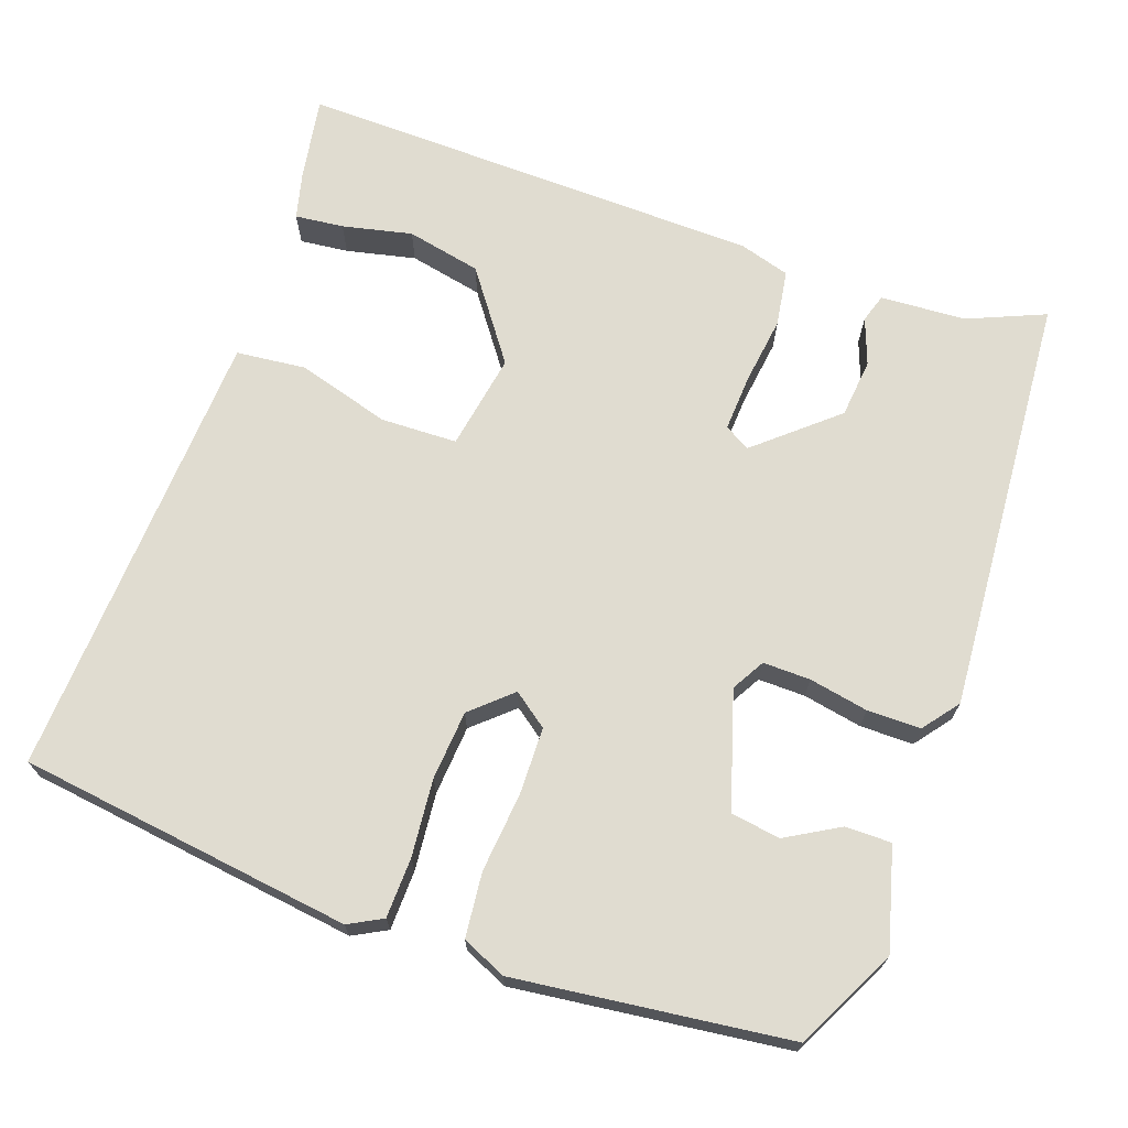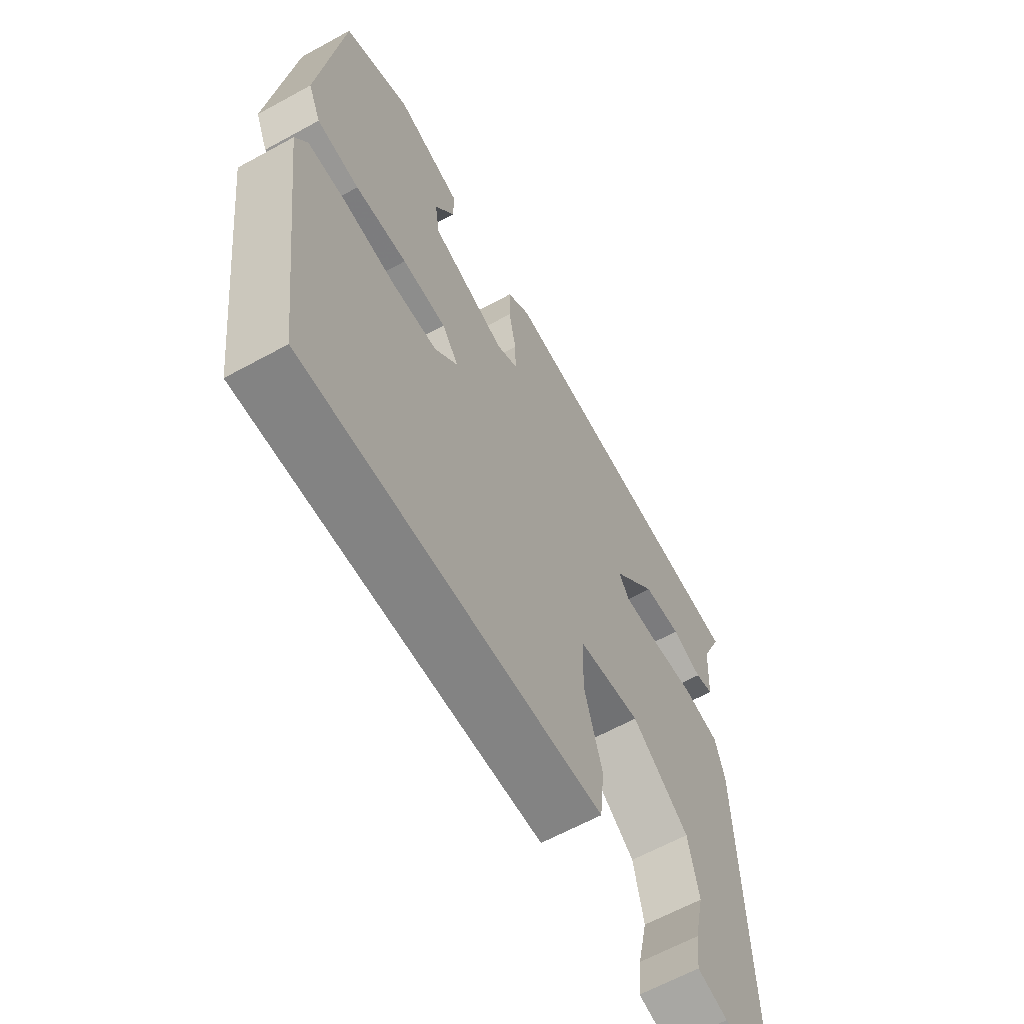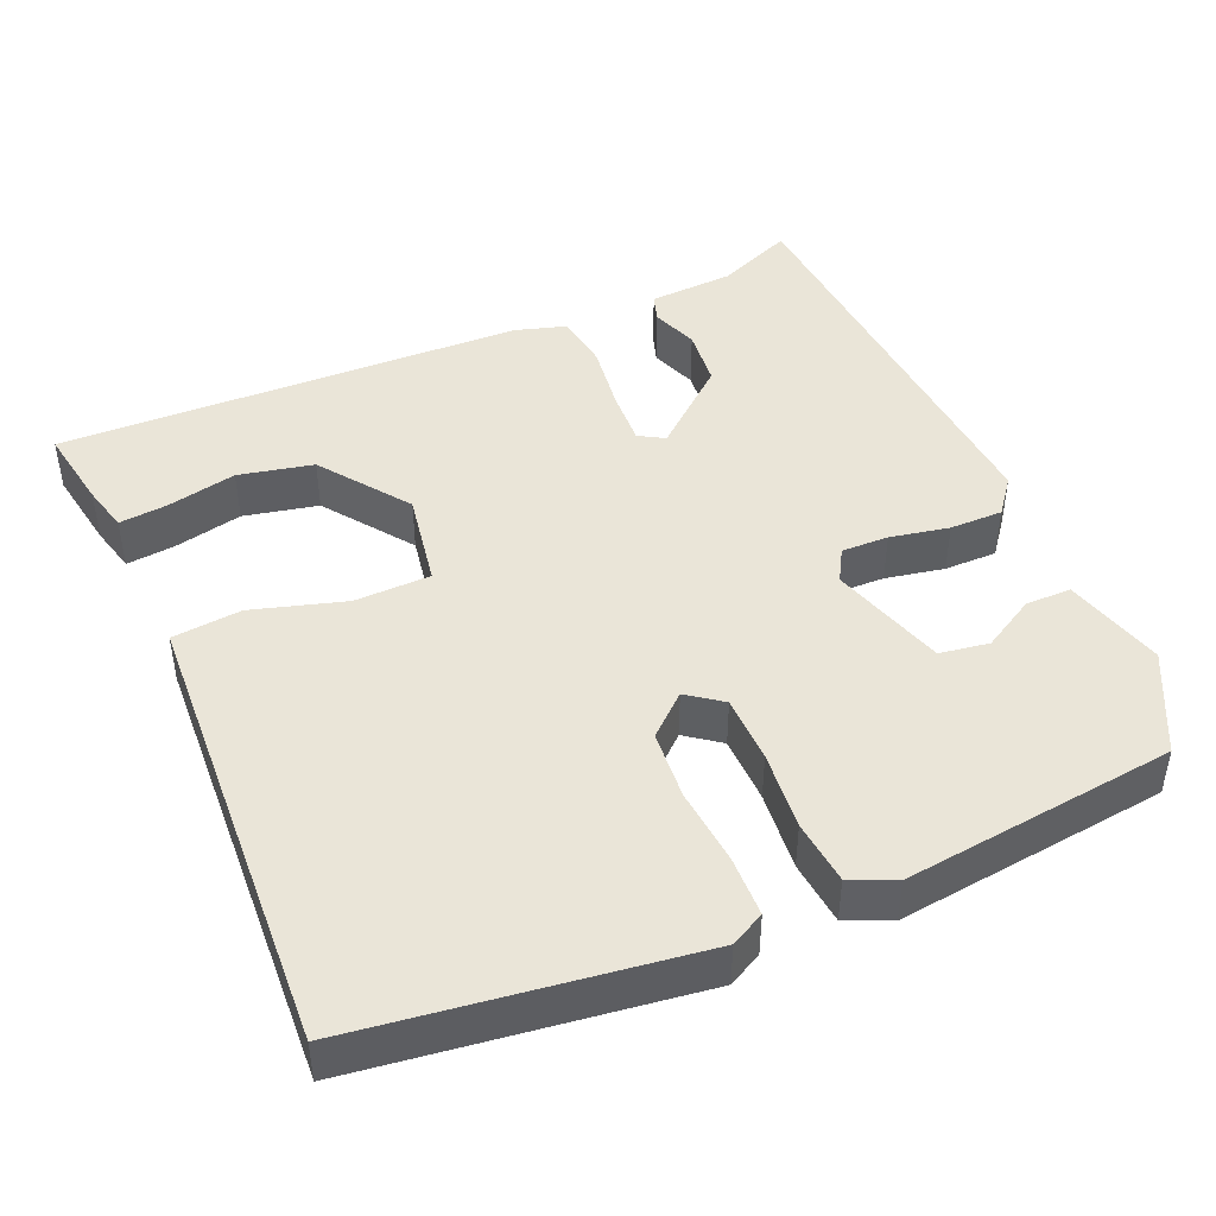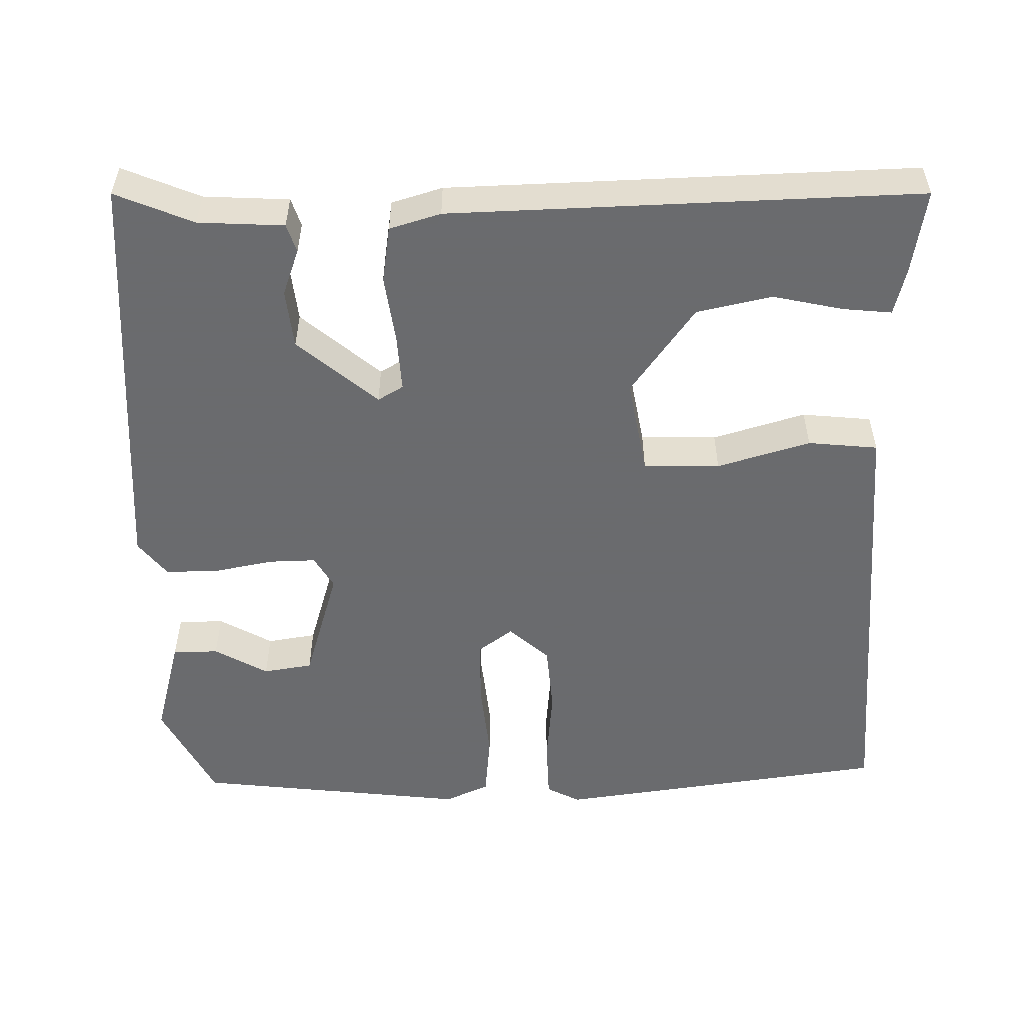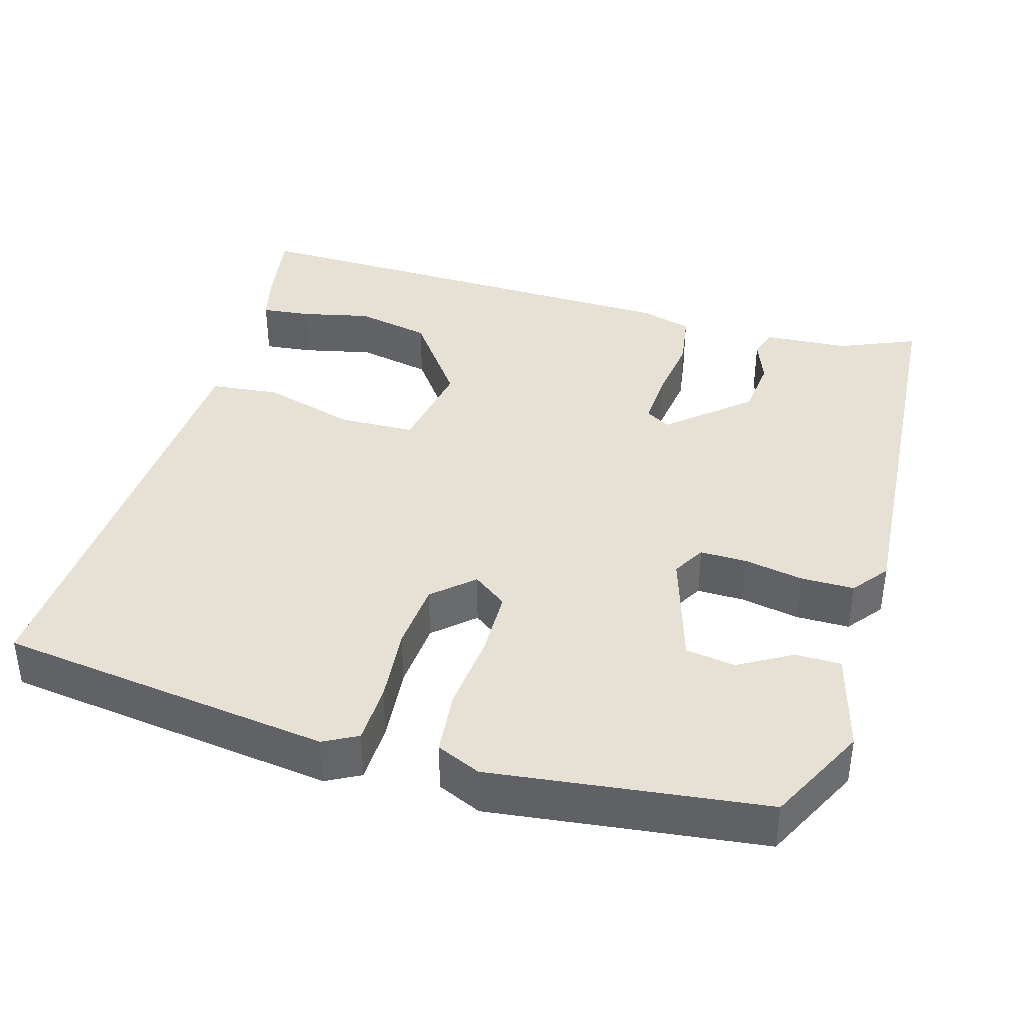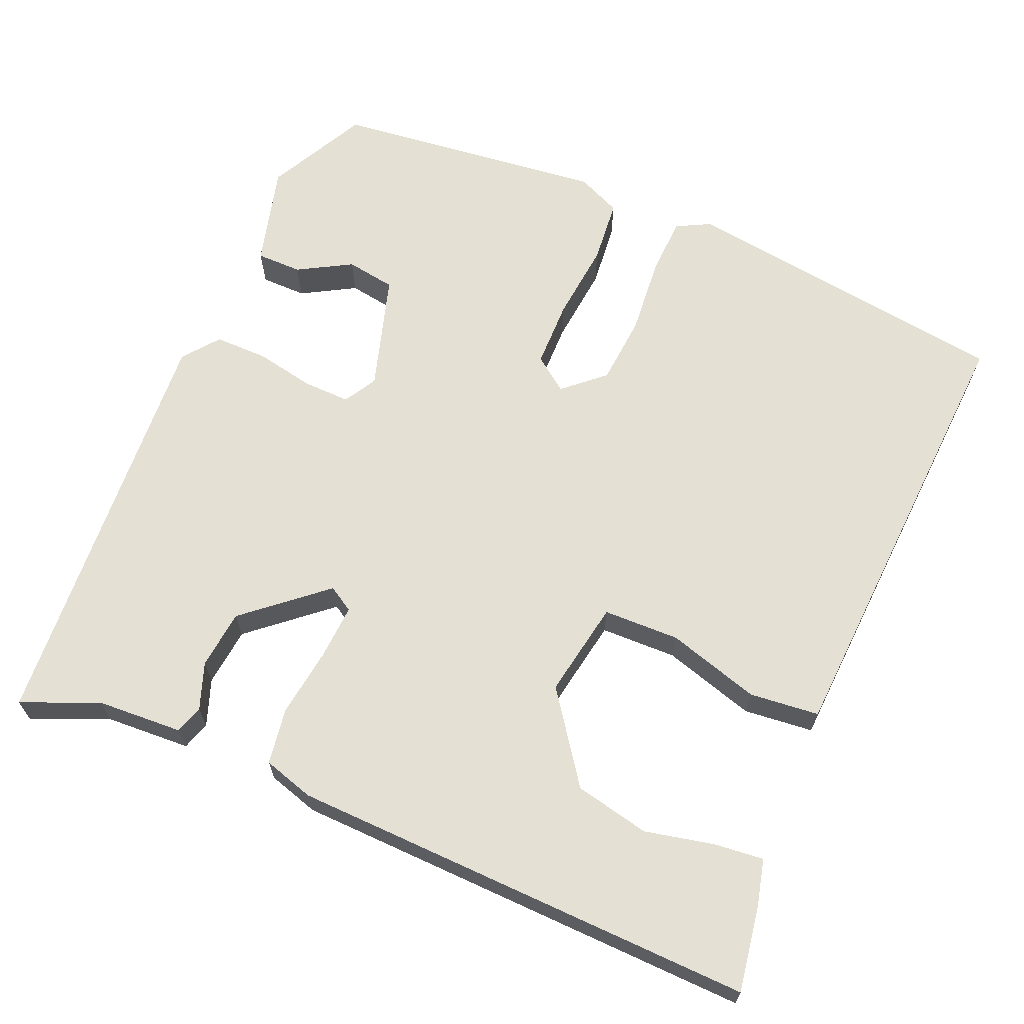
<metadata>
{"format":"obj","ext":"obj","renderer":"f3d","projection":"perspective","resolution":1024,"background":"white","views":[{"elev":69.5,"azim":-70.4,"up":"+Y"},{"elev":-63.4,"azim":-61.0,"up":"+Z"},{"elev":44.8,"azim":-113.2,"up":"+Y"},{"elev":-53.3,"azim":91.4,"up":"+Y"},{"elev":39.0,"azim":-73.8,"up":"+Y"},{"elev":65.8,"azim":113.5,"up":"+Y"}]}
</metadata>
<code>
v 0.539 0.07 0.477
v 0.495 0.07 0.374
v 0.488 0.07 0.26
v 0.45 0.07 0.248
v 0.388 0.07 0.271
v 0.309 0.07 0.263
v 0.218 0.07 0.158
v 0.238 0.07 0.124
v 0.313 0.07 0.128
v 0.405 0.07 0.14
v 0.48 0.07 0.128
v 0.5 0.07 0.06
v 0.514 0.07 -0.562
v 0.402 0.07 -0.543
v 0.339 0.07 -0.527
v 0.346 0.07 -0.462
v 0.367 0.07 -0.369
v 0.346 0.07 -0.269
v 0.228 0.07 -0.183
v 0.099 0.07 -0.205
v 0.096 0.07 -0.307
v 0.132 0.07 -0.431
v 0.122 0.07 -0.524
v -0.02 0.07 -0.531
v -0.486 0.07 -0.554
v -0.544 0.07 -0.108
v -0.52 0.07 -0.063
v -0.44 0.07 -0.061
v -0.337 0.07 -0.071
v -0.244 0.07 -0.064
v -0.196 0.07 -0.011
v -0.23 0.07 0.035
v -0.32 0.07 0.037
v -0.426 0.07 0.027
v -0.512 0.07 0.036
v -0.538 0.07 0.095
v -0.493 0.07 0.459
v -0.359 0.07 0.526
v -0.224 0.07 0.489
v -0.224 0.07 0.428
v -0.265 0.07 0.357
v -0.255 0.07 0.291
v -0.1 0.07 0.243
v -0.056 0.07 0.268
v -0.057 0.07 0.331
v -0.072 0.07 0.41
v -0.072 0.07 0.481
v -0.024 0.07 0.518
v 0.539 0 0.477
v 0.495 0 0.374
v 0.488 0 0.26
v 0.45 0 0.248
v 0.388 0 0.271
v 0.309 0 0.263
v 0.218 0 0.158
v 0.238 0 0.124
v 0.313 0 0.128
v 0.405 0 0.14
v 0.48 0 0.128
v 0.5 0 0.06
v 0.514 0 -0.562
v 0.402 0 -0.543
v 0.339 0 -0.527
v 0.346 0 -0.462
v 0.367 0 -0.369
v 0.346 0 -0.269
v 0.228 0 -0.183
v 0.099 0 -0.205
v 0.096 0 -0.307
v 0.132 0 -0.431
v 0.122 0 -0.524
v -0.02 0 -0.531
v -0.486 0 -0.554
v -0.544 0 -0.108
v -0.52 0 -0.063
v -0.44 0 -0.061
v -0.337 0 -0.071
v -0.244 0 -0.064
v -0.196 0 -0.011
v -0.23 0 0.035
v -0.32 0 0.037
v -0.426 0 0.027
v -0.512 0 0.036
v -0.538 0 0.095
v -0.493 0 0.459
v -0.359 0 0.526
v -0.224 0 0.489
v -0.224 0 0.428
v -0.265 0 0.357
v -0.255 0 0.291
v -0.1 0 0.243
v -0.056 0 0.268
v -0.057 0 0.331
v -0.072 0 0.41
v -0.072 0 0.481
v -0.024 0 0.518
f 45 46 47 48
f 44 45 48 1
f 43 44 1 2
f 38 39 40 41
f 38 41 42
f 37 38 42
f 36 37 42
f 33 34 35 36
f 32 33 36 42
f 31 32 42 43
f 26 27 28 29
f 24 25 26 29
f 24 29 30
f 21 22 23 24
f 20 21 24 30
f 19 20 30 31
f 14 15 16 17
f 12 13 14 17
f 12 17 18
f 9 10 11 12
f 8 9 12 18
f 7 8 18 19
f 2 3 4 5
f 2 5 6
f 43 2 6
f 7 19 31 43
f 6 7 43
f 96 95 94 93
f 49 96 93 92
f 50 49 92 91
f 89 88 87 86
f 90 89 86
f 90 86 85
f 90 85 84
f 84 83 82 81
f 90 84 81 80
f 91 90 80 79
f 77 76 75 74
f 77 74 73 72
f 78 77 72
f 72 71 70 69
f 78 72 69 68
f 79 78 68 67
f 65 64 63 62
f 65 62 61 60
f 66 65 60
f 60 59 58 57
f 66 60 57 56
f 67 66 56 55
f 53 52 51 50
f 54 53 50
f 54 50 91
f 91 79 67 55
f 91 55 54
f 1 49 50 2
f 2 50 51 3
f 3 51 52 4
f 4 52 53 5
f 5 53 54 6
f 6 54 55 7
f 7 55 56 8
f 8 56 57 9
f 9 57 58 10
f 10 58 59 11
f 11 59 60 12
f 12 60 61 13
f 13 61 62 14
f 14 62 63 15
f 15 63 64 16
f 16 64 65 17
f 17 65 66 18
f 18 66 67 19
f 19 67 68 20
f 20 68 69 21
f 21 69 70 22
f 22 70 71 23
f 23 71 72 24
f 24 72 73 25
f 25 73 74 26
f 26 74 75 27
f 27 75 76 28
f 28 76 77 29
f 29 77 78 30
f 30 78 79 31
f 31 79 80 32
f 32 80 81 33
f 33 81 82 34
f 34 82 83 35
f 35 83 84 36
f 36 84 85 37
f 37 85 86 38
f 38 86 87 39
f 39 87 88 40
f 40 88 89 41
f 41 89 90 42
f 42 90 91 43
f 43 91 92 44
f 44 92 93 45
f 45 93 94 46
f 46 94 95 47
f 47 95 96 48
f 48 96 49 1

</code>
